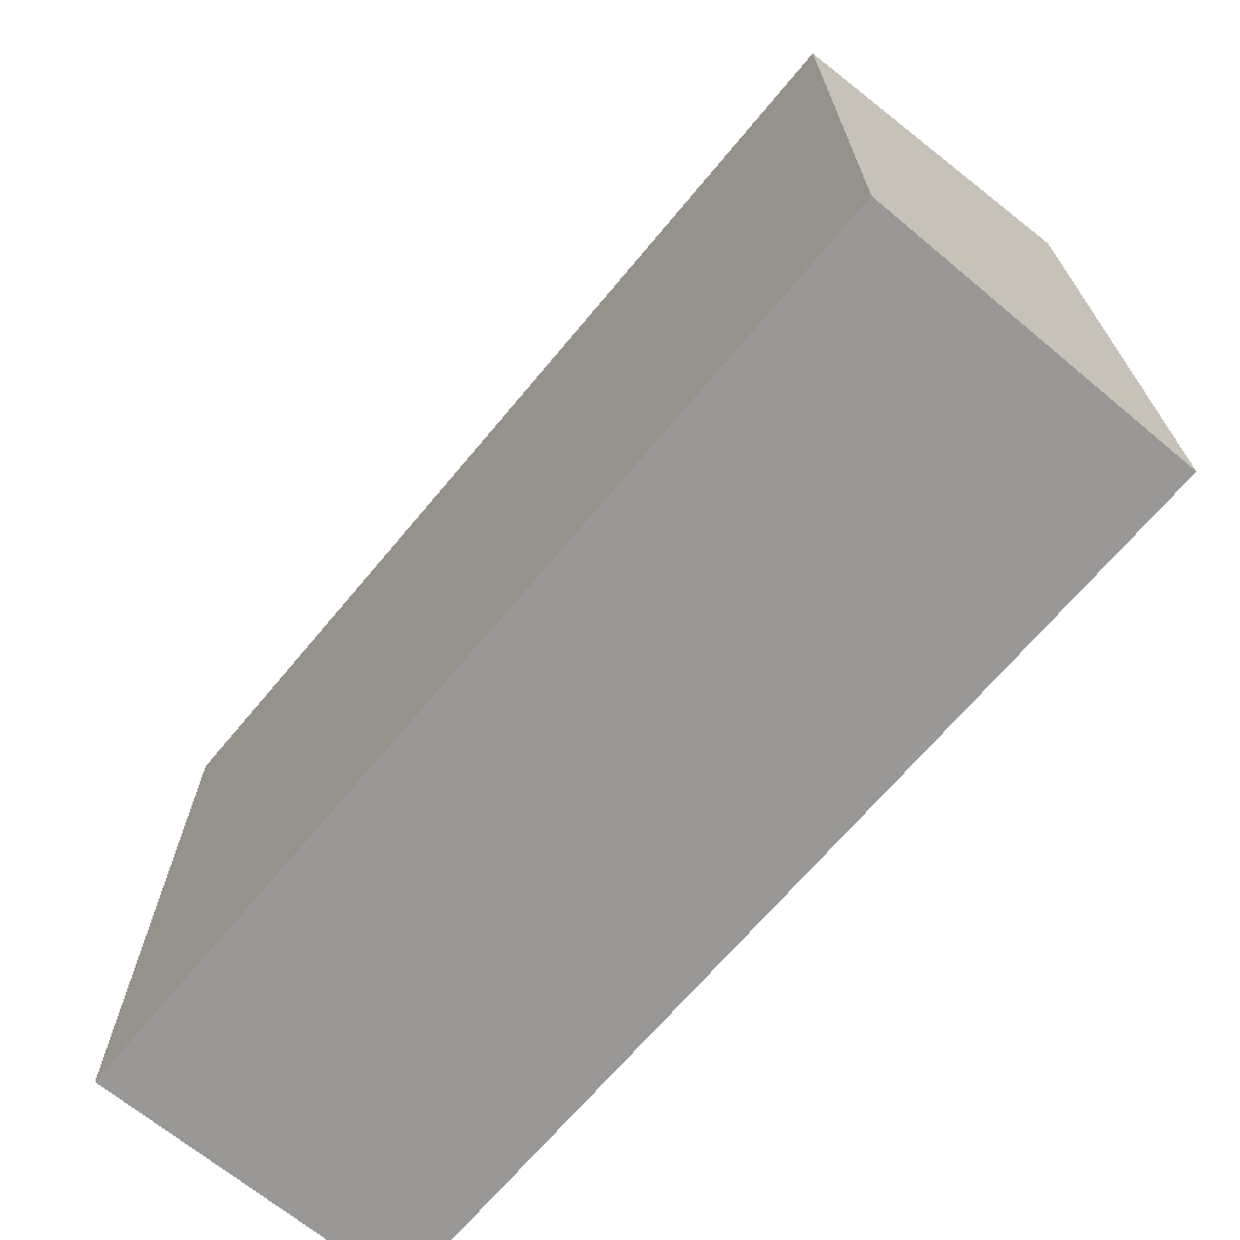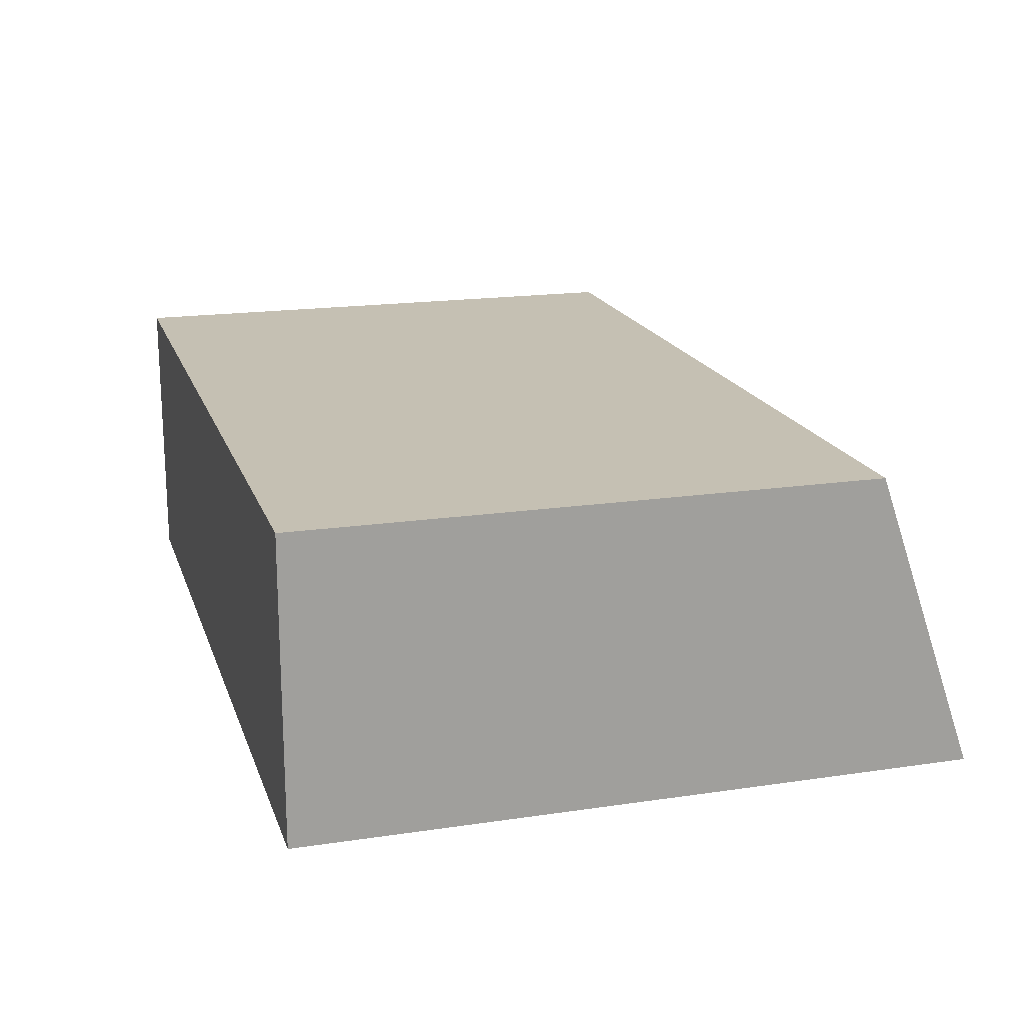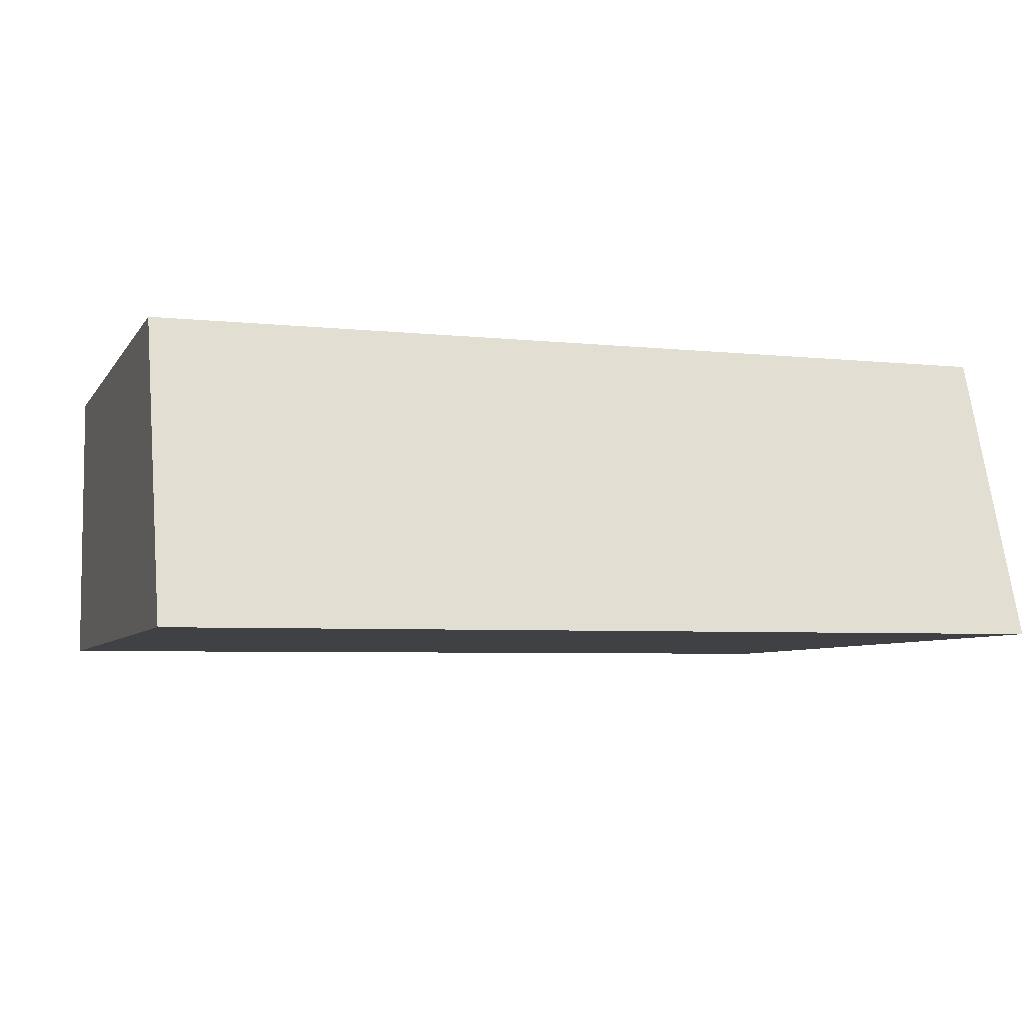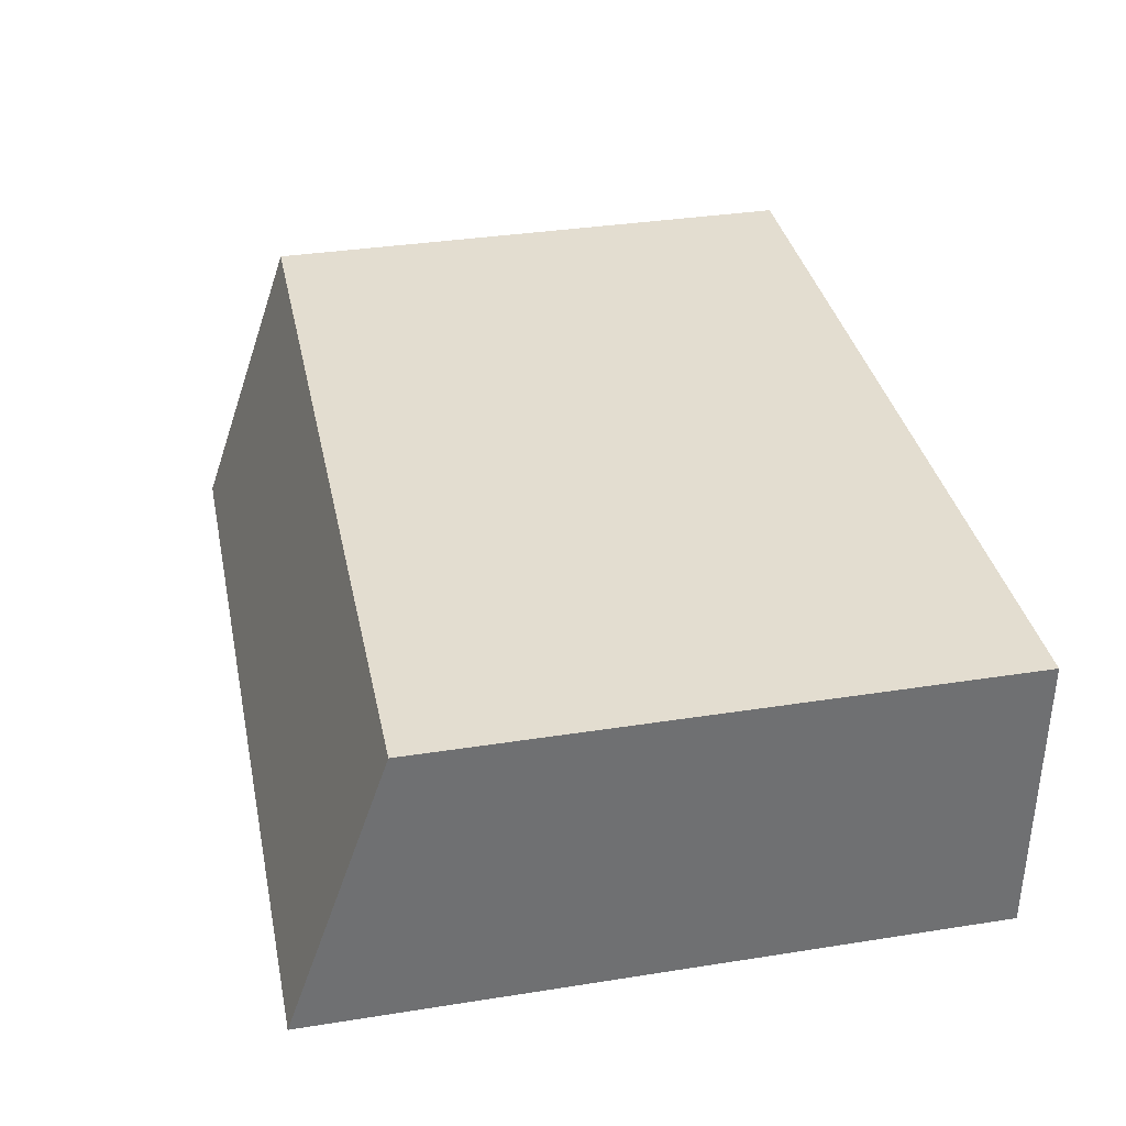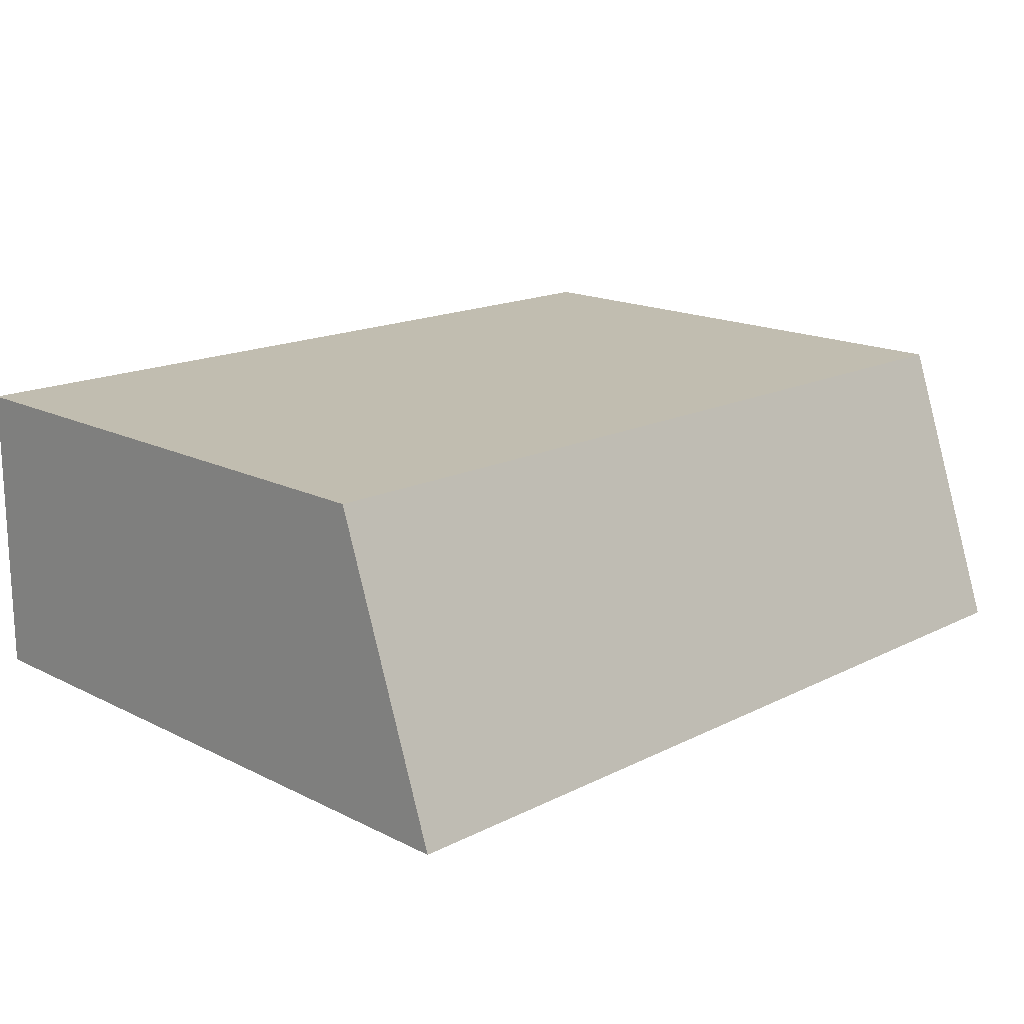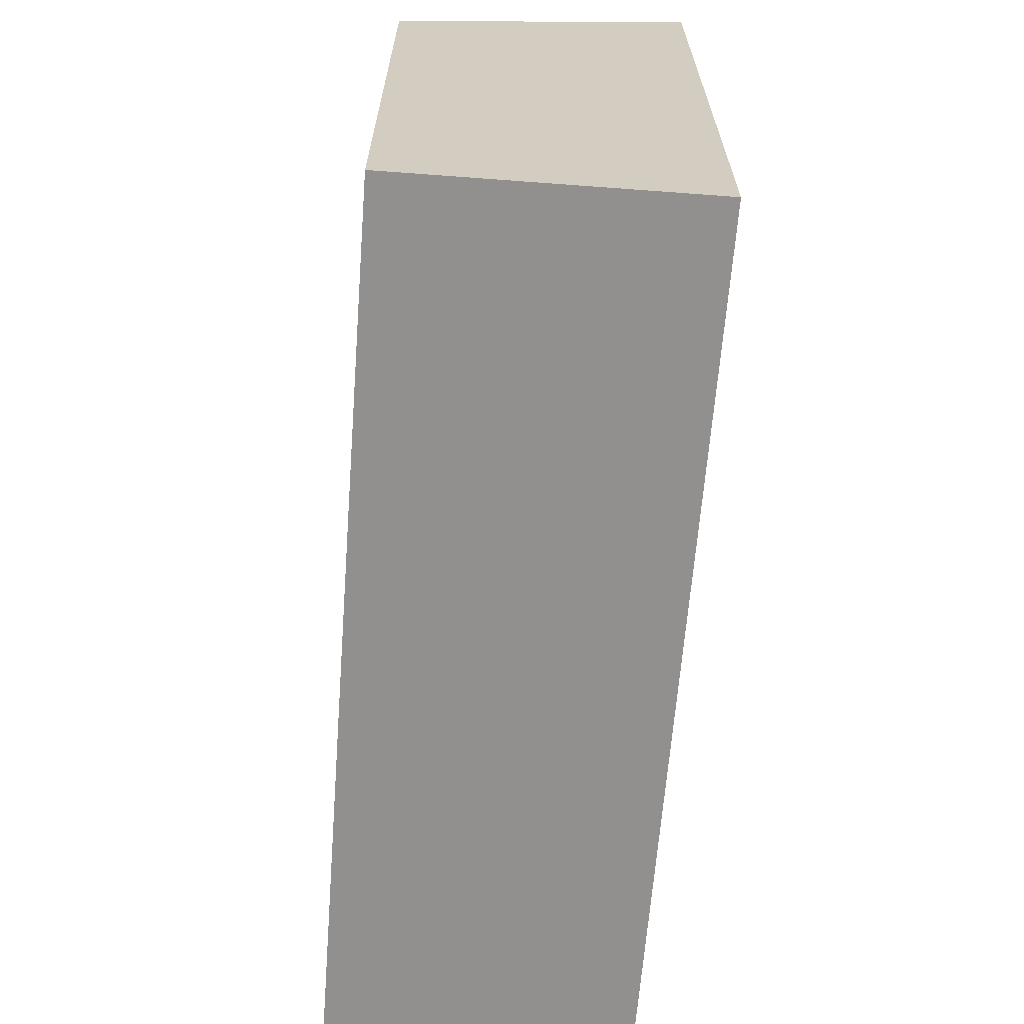
<metadata>
{"format":"obj","ext":"obj","renderer":"f3d","projection":"perspective","resolution":1024,"background":"white","views":[{"elev":-68.6,"azim":50.2,"up":"+Y"},{"elev":18.1,"azim":73.8,"up":"+Z"},{"elev":-5.9,"azim":162.0,"up":"+Z"},{"elev":35.6,"azim":-101.7,"up":"+Z"},{"elev":16.7,"azim":135.2,"up":"+Z"},{"elev":-65.7,"azim":85.7,"up":"+Y"}]}
</metadata>
<code>
v  0.001 5.191 -2.265
v  6.77 4.395 0.002
v  6.771 5.198 -2.304
v  0 4.402 2.695e-16
v  6.771 1.411e-16 -2.304
v  0.001 1.387e-16 -2.265
v  0 0 0
v  6.77 -1.225e-19 0.002
g defaultobject
f 1 2 3
f 2 1 4
f 5 1 3
f 1 5 6
f 6 4 1
f 4 6 7
f 7 2 4
f 2 7 8
f 2 5 3
f 5 2 8
f 8 6 5
f 6 8 7

</code>
